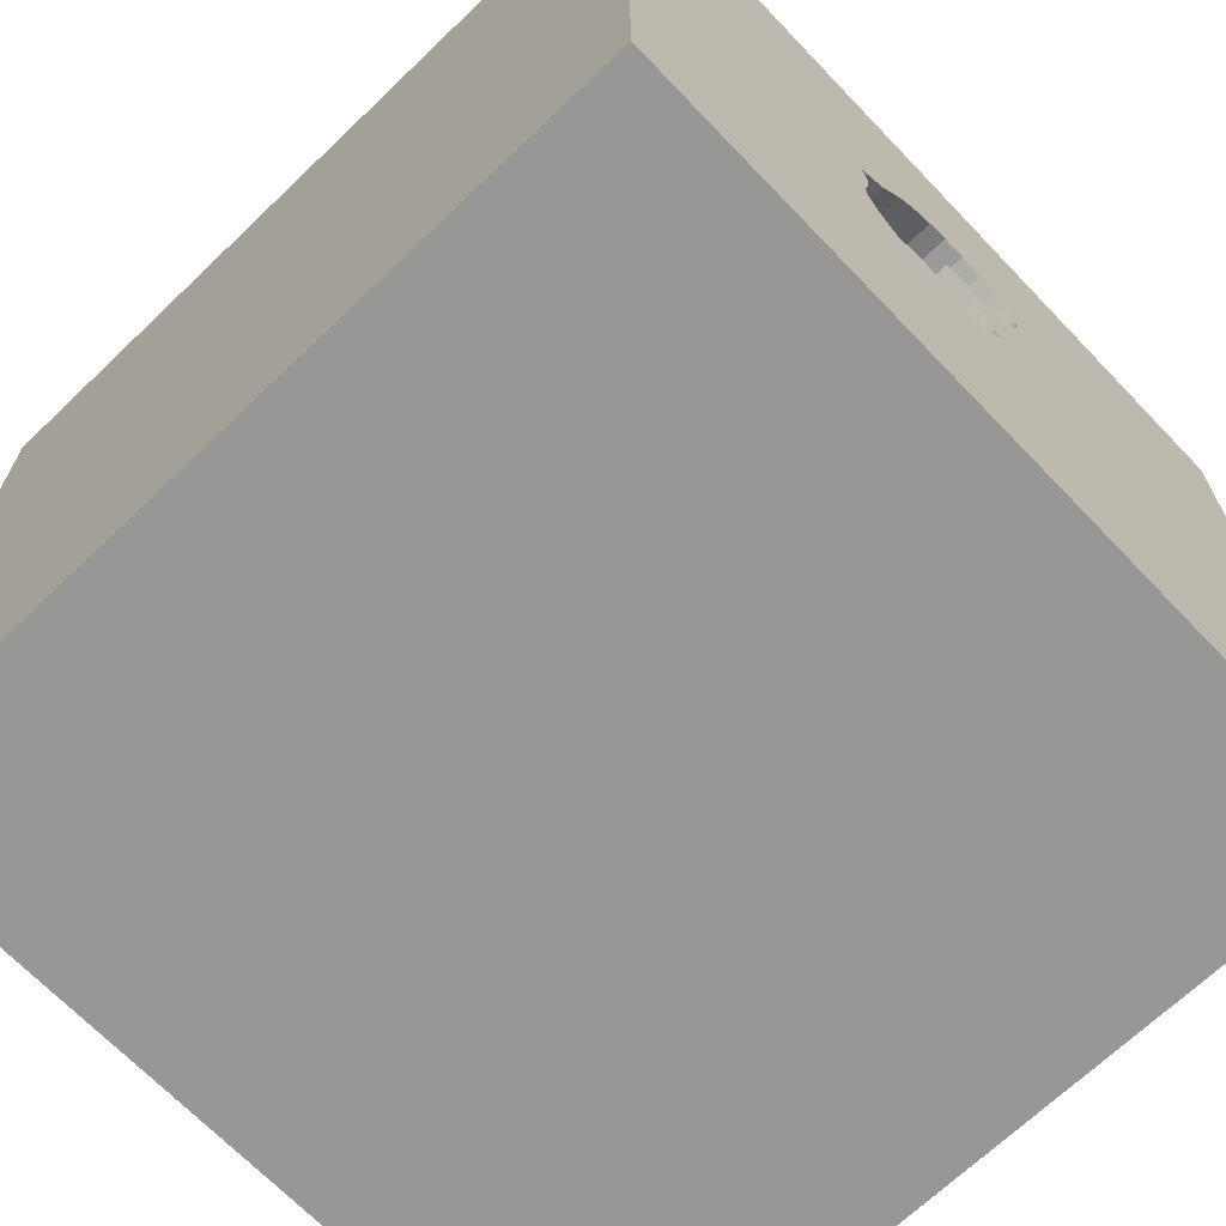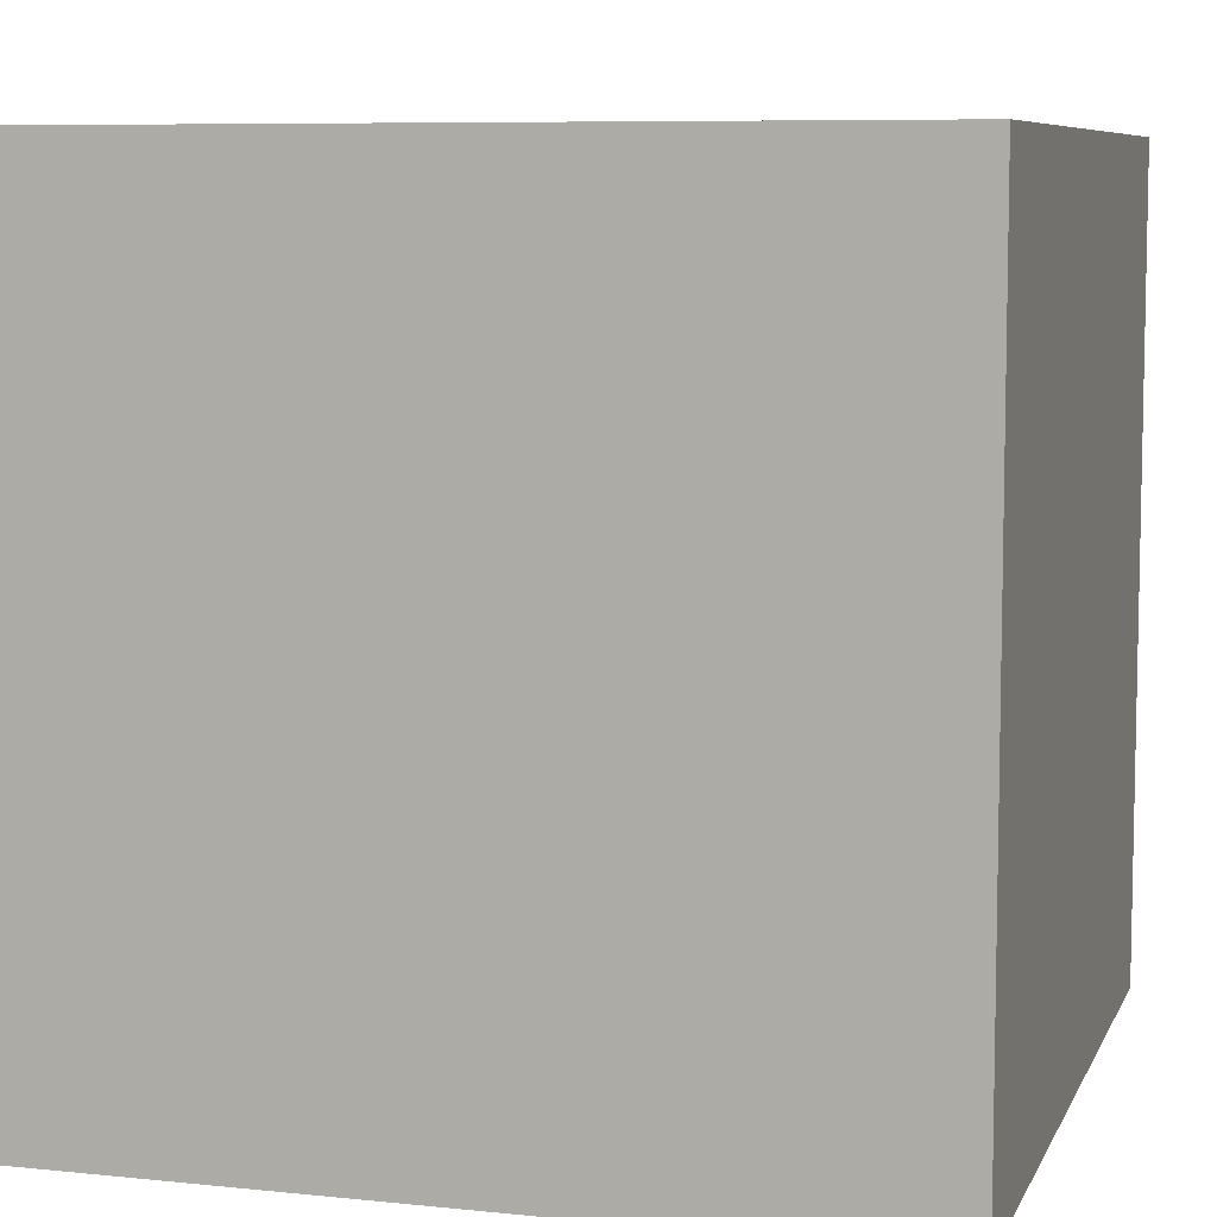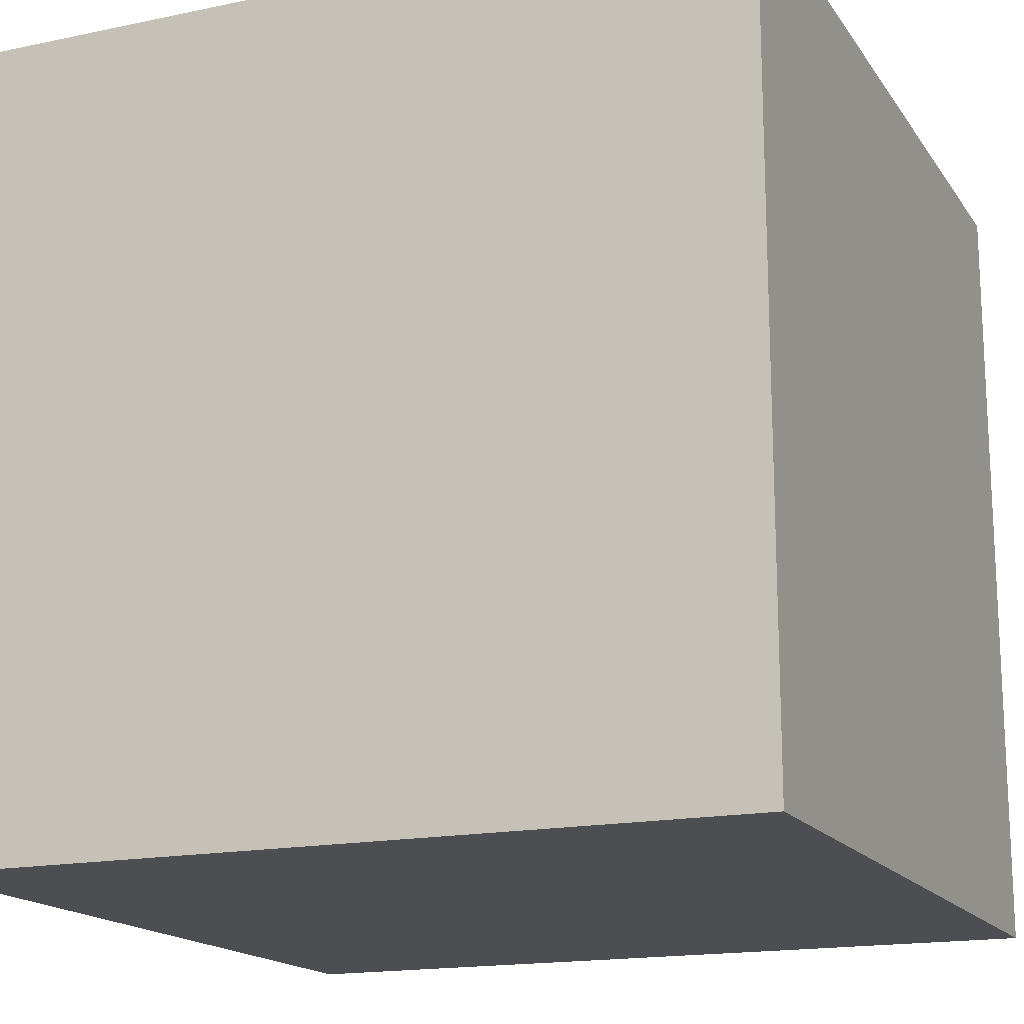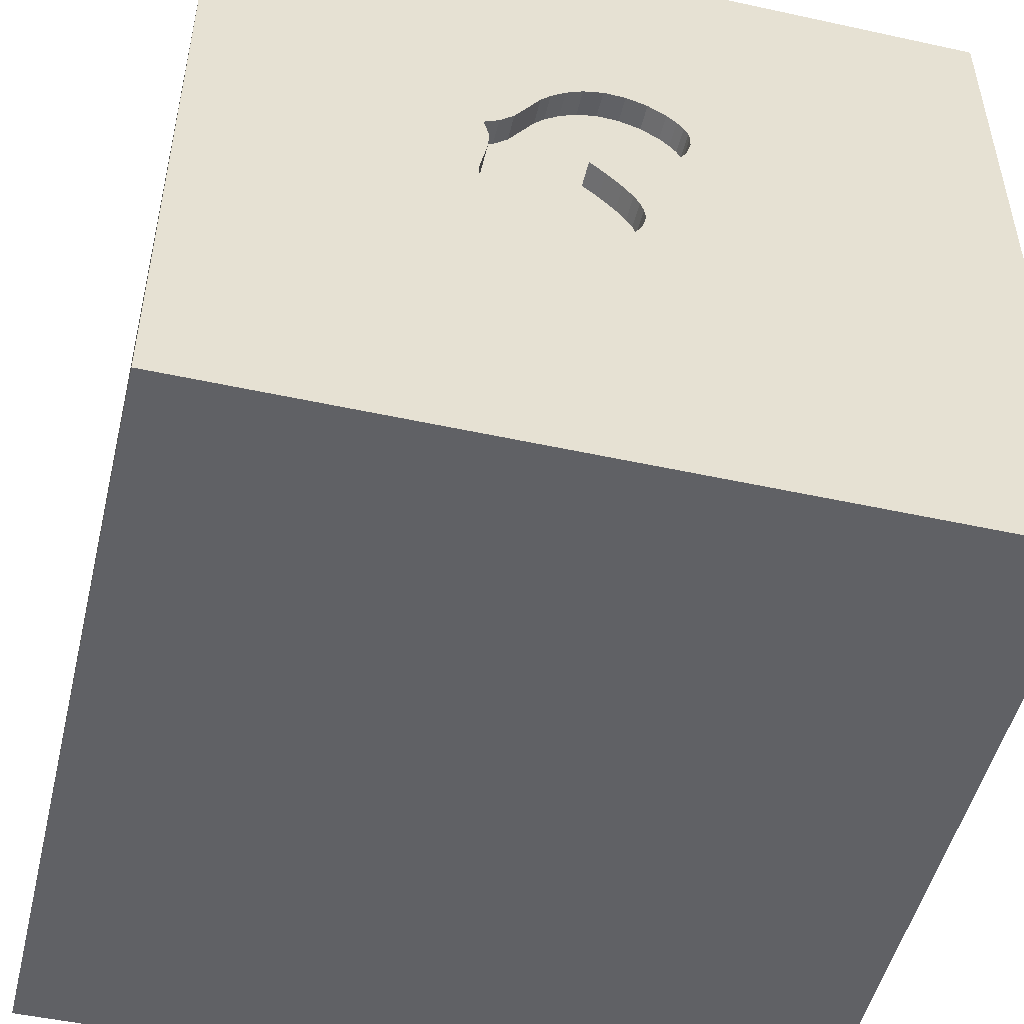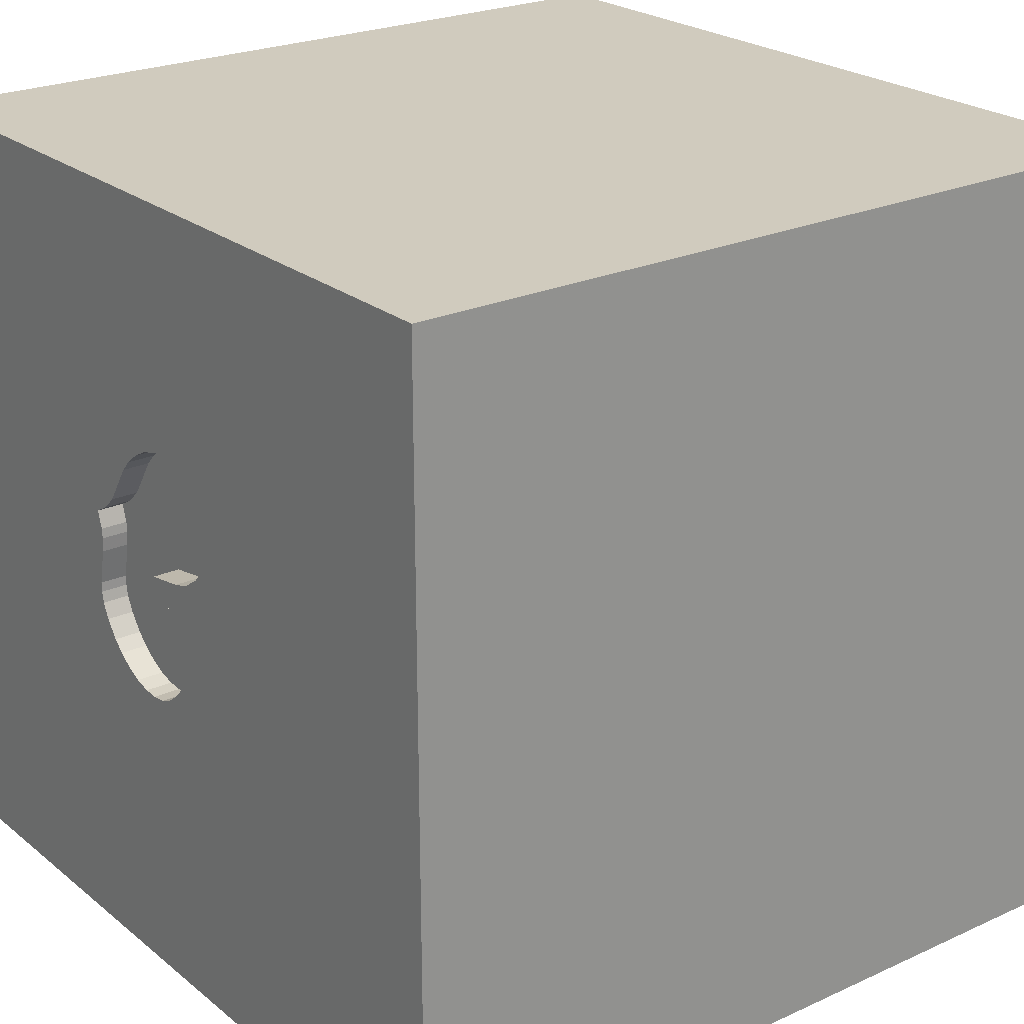
<metadata>
{"format":"obj","ext":"obj","renderer":"f3d","projection":"perspective","resolution":1024,"background":"white","views":[{"elev":-68.3,"azim":133.8,"up":"+Z"},{"elev":7.6,"azim":-73.7,"up":"+Y"},{"elev":-16.7,"azim":23.1,"up":"+Y"},{"elev":-50.0,"azim":166.5,"up":"+Z"},{"elev":23.6,"azim":-127.3,"up":"+Z"}]}
</metadata>
<code>
o heart_19
v -0.2726 1.5 0.4729
v -0.2726 1.4 0.4729
v 0.1295 1.5 -0.3661
v 0.09696 1.5 0.5864
v 0.09696 1.4 0.5864
v -0.211 1.5 0.537
v 0.1617 1.5 0.552
v 0.1617 1.4 0.552
v 0.02091 1.5 0.606
v 0.4401 1.5 -0.1781
v -0.8984 -0.651 1.5
v -1.042 0.2148 -1.5
v -1.035 1.12 -1.5
v -0.6901 1.25 1.5
v -1.003 -1.5 -0.3906
v -0.8333 -1.5 0.6771
v -1.042 -1.5 -1.25
v -0.4167 1.5 -0.5208
v -0.625 1.5 0.07812
v -1.042 1.5 0.5339
v -1.068 -1.113 -1.5
v -0.8854 -1.25 1.5
v -0.625 0.8333 1.5
v -0.06657 1.5 0.1476
v -0.06656 1.4 0.1476
v 0.1295 1.4 -0.3661
v 0.073 1.5 -0.3586
v 0.073 1.4 -0.3586
v 0.4051 1.5 0.2743
v 0.4051 1.4 0.2743
v -0.2764 1.5 0.3159
v -0.2764 1.4 0.3159
v 0.4167 0.5208 -1.5
v 0.4167 0.1562 1.5
v 0.3711 -0.1107 -1.5
v 0.3906 1.198 -1.5
v 0.651 1.211 1.5
v 0.3646 -0.4948 1.5
v 0.4167 -1.5 0.4687
v 0.4687 -1.5 -0
v 0.5599 -1.5 1.12
v 0.1562 -1.5 -0.4427
v 0.05208 -1.5 1.276
v 0.4167 -1.5 -1.5
v 0.651 -1.5 -1.276
v 0.4167 -1.5 1.5
v 0.2083 0.5469 1.5
v 0.1562 1.5 -0.7292
v 0.2554 1.5 0.4678
v -0.1302 1.5 -1.5
v 0.6641 1.5 -1.25
v 0.3517 1.5 0.3234
v 0.1562 1.5 1.5
v 0.3125 1.5 -0.3125
v 0.651 -1.12 -1.5
v 0.1849 1.5 -0.3626
v 0.1849 1.4 -0.3626
v -0.01129 1.5 -0.3122
v 0.2181 1.5 0.5083
v 0.2181 1.4 0.5083
v -0.1423 1.5 0.5784
v -0.1337 1.5 0.1676
v -0.1337 1.4 0.1676
v 0.3063 1.5 -0.3163
v 0.3063 1.4 -0.3163
v 0.3119 1.5 -0.3122
v -0.3223 -1.165 -1.5
v 0.1042 -1.094 1.5
v -0.2083 0.4557 -1.5
v -0.05208 -0 1.5
v 0.02604 1.094 1.5
v -0.1823 -0.4688 1.5
v 0 -1.5 0.4167
v -0.2083 -1.5 -1.5
v -0.2083 -1.5 -1.211
v -0.2083 -1.5 1.5
v -0.1005 1.5 -0.107
v -0.1024 1.5 0.5907
v -0.2083 1.5 -1.25
v -0.1073 1.5 -0.1541
v -0.1042 1.5 0.1042
v -0.1021 1.5 -0.1119
v -0.2877 1.5 0.4412
v -0.2877 1.4 0.4412
v -0.205 1.5 0.2158
v 0.4465 1.5 0.08818
v 1.198 -0.8594 1.5
v 1.042 0.4688 -1.5
v 1.042 0.4167 1.5
v 1.185 -0.1823 -1.5
v 1.25 -0.2083 1.5
v 1.12 1.198 -1.5
v 1.094 0.9375 1.5
v 1.042 -1.5 -0.8333
v 1.068 -1.5 0.1823
v 1.133 -1.5 1.198
v 1.042 -1.5 0.625
v 1.5 -1.5 -1.5
v 1.198 1.5 1.12
v 0.8464 1.5 -0.3776
v 1.139 1.5 0.2995
v -0.248 1.5 0.5031
v -0.2923 1.5 0.4194
v 0.08586 1.5 0.1221
v 0.08586 1.4 0.1221
v 0.4173 1.5 -0.2098
v -0.1021 1.4 -0.1119
v 0.4738 1.5 -0.08191
v 0.4738 1.4 -0.0819
v 0.2455 1.5 -0.3463
v 0.2455 1.4 -0.3463
v 0.3543 1.5 -0.2813
v -0.08894 1.5 -0.07391
v -0.4687 0.4167 1.5
v -0.625 -0.1562 1.5
v -0.4036 -0.2214 -1.5
v -0.4818 -1.5 0.1823
v -0.4948 -1.5 1.081
v -1.5 -0.6771 -0
v -1.5 -0.7812 1.224
v -1.5 -0.8333 0.651
v -1.5 -1.068 -0.2734
v -1.5 -0.8333 1.5
v -1.5 0.4688 -1.016
v -1.5 0.1823 0.4818
v -1.5 0.625 -0.07812
v -1.5 0.3906 1.068
v -1.5 0.2083 -0.4557
v -1.5 0.4167 -1.5
v -1.5 0.4687 1.5
v -1.5 -0.1823 -1.068
v -1.5 -0.05208 -0
v -1.5 -0.1823 1.146
v -1.5 -0.2083 -1.5
v -1.5 -0.1562 1.5
v -1.5 1.25 0.2083
v -1.5 1.25 1.042
v -1.5 1.068 -0.6315
v -1.5 1.5 -1.5
v -1.5 1.5 1.5
v -1.5 -0.5599 -0.651
v -1.5 -0.4427 0.4687
v -1.5 -0.625 -1.25
v -1.5 -1.5 -0.8333
v -1.5 -1.5 0.4687
v -1.5 -1.5 -0.1562
v -1.5 -1.5 1.5
v -1.5 -1.5 -1.5
v -1.5 1.5 0.1562
v -1.5 1.5 0.8333
v -1.5 1.5 -0.4167
v -1.5 -1.276 -0.6771
v -1.5 -1.224 0.4427
v -1.5 0.8333 0.4688
v -1.5 0.8333 1.198
v -1.5 0.9635 -1.198
v -0.09871 1.5 -0.1967
v -0.09871 1.4 -0.1967
v 0.02633 1.5 -0.339
v -0.03092 1.5 0.009421
v -0.03093 1.4 0.009417
v -0.08894 1.4 -0.07391
v 0.02723 1.5 0.0702
v -0.1073 1.4 -0.1541
v 0.625 -1.042 1.5
v 0.8398 -1.5 -0.3776
v 0.4624 1.5 0.2422
v 0.4557 1.5 0.9017
v 0.8333 1.5 -1.5
v 0.8333 1.5 1.5
v 0.474 1.5 -0.0457
v -0.06828 1.5 -0.0382
v -0.06827 1.4 -0.0382
v 0.02723 1.4 0.0702
v -0.2927 1.5 0.3764
v -0.248 1.4 0.5031
v 0.02091 1.4 0.606
v 0.4624 1.4 0.2422
v 0.4438 1.5 0.1777
v 0.2554 1.4 0.4678
v 1.354 -0.8333 -1.5
v 1.5 1.5 1.5
v -0.2389 1.5 0.2528
v 1.5 -0.5469 -0.4167
v 1.5 -0.5859 1.055
v 1.5 -0.8333 -1.5
v 1.5 -1.042 -1.224
v 1.5 0.3516 0.00651
v 1.5 0.4167 -1.5
v 1.5 0.05859 -1.149
v 1.5 -0.1302 1.5
v 1.5 0.3158 1.025
v 1.5 -0.1562 -1.5
v 1.5 1.12 0.2344
v 1.5 1.198 1.12
v 1.5 1.042 -0.5078
v 1.5 1.5 -1.5
v 1.5 1.042 -1.133
v 1.5 -0.3906 0.4167
v 1.5 -1.5 0.4167
v 1.5 -1.5 -0.2083
v 1.5 -1.5 1.5
v 1.5 0.8333 1.5
v 1.5 1.5 -0.8333
v 1.5 1.5 0.4688
v 1.5 1.5 -0.1562
v 1.5 -1.211 -0.651
v 1.5 -1.224 0.2214
v -0.205 1.4 0.2158
v -1.302 -0.7552 1.5
v -1.276 -0.05208 1.5
v -1.12 -1.5 -0.8333
v -1.211 -1.5 0.2604
v -1.224 -1.5 1.042
v -1.159 0.6055 1.5
v -1.081 1.5 -1.172
v -0.8984 1.5 1.185
v -1.224 1.5 -0.3646
v -1.198 -0.4427 -1.5
v -0.06182 1.5 0.6032
v 0.4401 1.4 -0.1781
v 0.474 1.4 -0.0457
v -0.04604 1.5 -0.2799
v -0.04604 1.4 -0.2799
v 0.466 1.5 -0.1227
v 0.466 1.4 -0.1227
v -0.01129 1.4 -0.3122
v -0.3646 1.172 -1.5
v -0.3776 -1.5 -0.6771
v -0.4167 1.5 0.4167
v -0.4167 1.5 1.5
v -0.2344 1.5 1.094
v -0.4167 -1.198 1.5
v -0.06182 1.4 0.6032
v -0.211 1.4 0.537
v 0.02633 1.4 -0.339
v 0.4438 1.4 0.1777
v 0.8333 -0.2083 1.5
v 0.3543 1.4 -0.2813
v -0.2927 1.4 0.3764
v -0.07587 1.5 -0.2416
v 0.4416 1.5 0.1409
v 0.4739 1.5 -0.0607
v -0.2923 1.4 0.4194
v 0.4416 1.4 0.1409
v -0.1423 1.4 0.5784
v -0.07587 1.4 -0.2416
v -0.2389 1.4 0.2528
v 0.4465 1.4 0.08818
v 0.3942 1.5 -0.2419
v 0.3942 1.4 -0.2419
v 0.3517 1.4 0.3234
f 123 120 147
f 147 210 123
f 22 210 147
f 147 153 145
f 145 214 147
f 214 118 147
f 76 22 147
f 120 121 147
f 118 76 147
f 76 233 22
f 22 11 210
f 135 120 123
f 121 153 147
f 145 213 214
f 210 135 123
f 135 133 120
f 16 118 214
f 210 211 135
f 153 146 145
f 118 43 76
f 233 11 22
f 11 211 210
f 146 213 145
f 213 16 214
f 76 68 233
f 120 142 121
f 153 122 146
f 233 72 11
f 130 133 135
f 133 142 120
f 46 68 76
f 211 130 135
f 130 127 133
f 121 142 153
f 153 119 122
f 43 46 76
f 142 119 153
f 122 144 146
f 146 15 213
f 213 117 16
f 16 117 118
f 68 72 233
f 72 115 11
f 115 211 11
f 133 125 142
f 122 152 144
f 144 15 146
f 46 165 68
f 211 215 130
f 127 125 133
f 118 73 43
f 43 41 46
f 202 165 46
f 130 155 127
f 15 117 213
f 117 73 118
f 41 202 46
f 140 155 130
f 144 212 15
f 115 215 211
f 215 140 130
f 142 132 119
f 73 41 43
f 68 38 72
f 72 70 115
f 115 114 215
f 125 132 142
f 73 39 41
f 41 96 202
f 165 38 68
f 140 137 155
f 119 141 122
f 152 148 144
f 202 87 165
f 132 141 119
f 141 152 122
f 144 17 212
f 15 229 117
f 70 114 115
f 114 23 215
f 155 154 127
f 148 17 144
f 154 125 127
f 117 42 73
f 39 97 41
f 38 70 72
f 125 126 132
f 132 128 141
f 212 229 15
f 229 42 117
f 97 96 41
f 165 238 38
f 38 34 70
f 70 47 114
f 23 14 215
f 215 14 140
f 137 154 155
f 141 148 152
f 73 40 39
f 87 238 165
f 140 150 137
f 141 143 148
f 42 40 73
f 217 150 140
f 154 126 125
f 126 128 132
f 128 131 141
f 212 75 229
f 39 95 97
f 238 34 38
f 34 47 70
f 47 23 114
f 137 136 154
f 17 75 212
f 40 95 39
f 87 91 238
f 131 143 141
f 20 150 217
f 97 202 96
f 47 71 23
f 150 136 137
f 136 126 154
f 116 21 219
f 229 75 42
f 42 166 40
f 208 185 202
f 202 91 87
f 71 14 23
f 128 124 131
f 143 134 148
f 219 21 148
f 148 75 17
f 202 191 91
f 238 89 34
f 14 231 140
f 232 20 217
f 131 134 143
f 219 148 134
f 67 148 21
f 148 74 75
f 40 166 95
f 97 200 202
f 199 185 208
f 185 191 202
f 89 47 34
f 217 140 231
f 230 20 232
f 150 149 136
f 126 138 128
f 116 67 21
f 67 74 148
f 95 200 97
f 208 202 200
f 192 191 185
f 232 217 231
f 230 19 20
f 20 149 150
f 138 124 128
f 75 45 42
f 42 45 166
f 91 89 238
f 71 231 14
f 218 149 20
f 136 138 126
f 12 219 134
f 12 116 219
f 89 93 47
f 47 37 71
f 71 53 231
f 230 232 61
f 230 61 6
f 175 31 230
f 230 1 83
f 103 175 230
f 230 83 103
f 81 19 230
f 45 94 166
f 95 201 200
f 184 199 208
f 199 192 185
f 93 37 47
f 232 231 53
f 232 78 61
f 102 1 230
f 230 6 102
f 230 31 183
f 85 62 81
f 81 230 183
f 81 183 85
f 77 19 81
f 208 200 201
f 188 199 184
f 232 9 220
f 220 78 232
f 24 104 81
f 81 62 24
f 113 77 81
f 81 160 172
f 172 113 81
f 19 218 20
f 149 138 136
f 124 134 131
f 191 89 91
f 37 53 71
f 232 168 4
f 4 9 232
f 163 160 81
f 81 104 163
f 80 18 19
f 19 77 82
f 19 82 80
f 149 151 138
f 138 156 124
f 124 129 134
f 69 116 12
f 69 35 116
f 74 45 75
f 166 201 95
f 188 192 199
f 168 232 53
f 168 49 59
f 168 59 7
f 7 4 168
f 18 80 157
f 18 157 241
f 223 58 18
f 18 241 223
f 18 218 19
f 218 151 149
f 12 134 129
f 33 35 69
f 35 67 116
f 55 74 67
f 74 44 45
f 207 208 201
f 48 18 58
f 27 3 48
f 48 58 159
f 159 27 48
f 35 55 67
f 55 44 74
f 184 208 207
f 191 203 89
f 37 170 53
f 49 167 52
f 156 129 124
f 45 98 94
f 192 203 191
f 203 93 89
f 168 53 170
f 167 49 168
f 167 171 179
f 29 52 167
f 66 54 48
f 64 66 48
f 48 3 56
f 110 64 48
f 48 56 110
f 151 139 138
f 156 139 129
f 13 69 12
f 94 201 166
f 194 192 188
f 179 171 86
f 86 242 179
f 218 139 151
f 12 129 139
f 88 35 33
f 44 98 45
f 94 98 201
f 190 188 184
f 198 196 188
f 167 168 101
f 100 171 167
f 171 100 243
f 48 54 100
f 216 139 218
f 138 139 156
f 13 12 139
f 228 69 13
f 36 33 69
f 36 88 33
f 55 98 44
f 207 201 98
f 198 188 190
f 195 203 192
f 99 168 170
f 101 100 167
f 100 108 243
f 100 54 66
f 100 66 112
f 250 106 100
f 112 250 100
f 18 216 218
f 36 69 228
f 92 88 36
f 187 184 207
f 196 194 188
f 194 195 192
f 93 170 37
f 101 168 99
f 225 108 100
f 100 106 10
f 10 225 100
f 51 48 100
f 79 18 48
f 88 90 35
f 197 51 100
f 51 79 48
f 79 216 18
f 90 55 35
f 187 207 98
f 190 184 187
f 182 203 195
f 203 182 93
f 93 182 170
f 182 99 170
f 169 51 197
f 50 79 51
f 50 216 79
f 50 228 13
f 50 36 228
f 169 92 36
f 90 181 55
f 181 98 55
f 204 196 198
f 206 194 196
f 205 195 194
f 205 101 99
f 206 100 101
f 169 50 51
f 50 139 216
f 50 13 139
f 169 36 50
f 197 92 169
f 197 88 92
f 189 90 88
f 186 181 90
f 186 98 181
f 186 190 187
f 197 198 190
f 197 204 198
f 204 206 196
f 206 205 194
f 205 182 195
f 205 99 182
f 206 101 205
f 204 100 206
f 197 189 88
f 189 193 90
f 193 186 90
f 186 187 98
f 193 190 186
f 189 190 193
f 197 190 189
f 204 197 100
f 84 2 244
f 83 1 2
f 2 84 83
f 103 83 84
f 84 244 103
f 176 244 2
f 1 102 2
f 176 240 244
f 176 2 102
f 244 240 103
f 176 32 240
f 102 6 176
f 175 103 240
f 235 32 176
f 240 32 175
f 235 176 6
f 32 235 248
f 31 175 32
f 32 248 183
f 183 31 32
f 248 235 246
f 246 235 6
f 6 61 246
f 209 248 246
f 246 61 78
f 85 183 248
f 248 209 85
f 246 63 209
f 78 220 234
f 234 246 78
f 63 246 234
f 209 63 85
f 234 25 63
f 62 85 63
f 177 234 220
f 220 9 177
f 25 234 177
f 63 25 62
f 9 4 177
f 25 177 5
f 24 62 25
f 5 177 4
f 25 5 8
f 25 105 24
f 4 7 5
f 25 8 105
f 8 5 7
f 104 24 105
f 60 105 8
f 7 59 8
f 105 174 104
f 60 180 105
f 60 8 59
f 163 104 174
f 105 251 174
f 180 60 49
f 180 252 105
f 59 49 60
f 174 161 163
f 105 221 251
f 174 251 239
f 49 52 180
f 252 180 52
f 30 105 252
f 160 163 161
f 174 111 161
f 222 221 105
f 106 250 251
f 251 221 106
f 174 239 65
f 239 251 112
f 245 105 30
f 52 29 30
f 30 252 52
f 161 173 160
f 111 174 65
f 161 111 57
f 222 109 221
f 249 222 105
f 221 10 106
f 250 112 251
f 65 239 112
f 64 65 112
f 112 66 64
f 245 249 105
f 30 237 245
f 29 167 30
f 172 160 173
f 161 227 173
f 111 65 110
f 161 57 26
f 110 56 57
f 57 111 110
f 243 108 109
f 109 222 243
f 109 226 221
f 86 171 222
f 222 249 86
f 221 226 10
f 64 110 65
f 249 245 86
f 237 30 178
f 245 237 242
f 178 30 167
f 173 162 172
f 161 26 227
f 224 173 227
f 26 57 3
f 56 3 57
f 222 171 243
f 226 109 108
f 108 225 226
f 225 10 226
f 242 86 245
f 237 178 179
f 179 242 237
f 167 179 178
f 113 172 162
f 247 162 173
f 236 227 26
f 224 247 173
f 224 227 223
f 162 107 113
f 162 247 107
f 227 236 58
f 236 26 28
f 247 224 241
f 58 223 227
f 223 241 224
f 3 27 28
f 28 26 3
f 107 82 77
f 77 113 107
f 158 107 247
f 159 58 236
f 236 28 159
f 27 159 28
f 107 164 82
f 107 158 164
f 241 157 158
f 158 247 241
f 80 82 164
f 164 158 80
f 157 80 158

</code>
